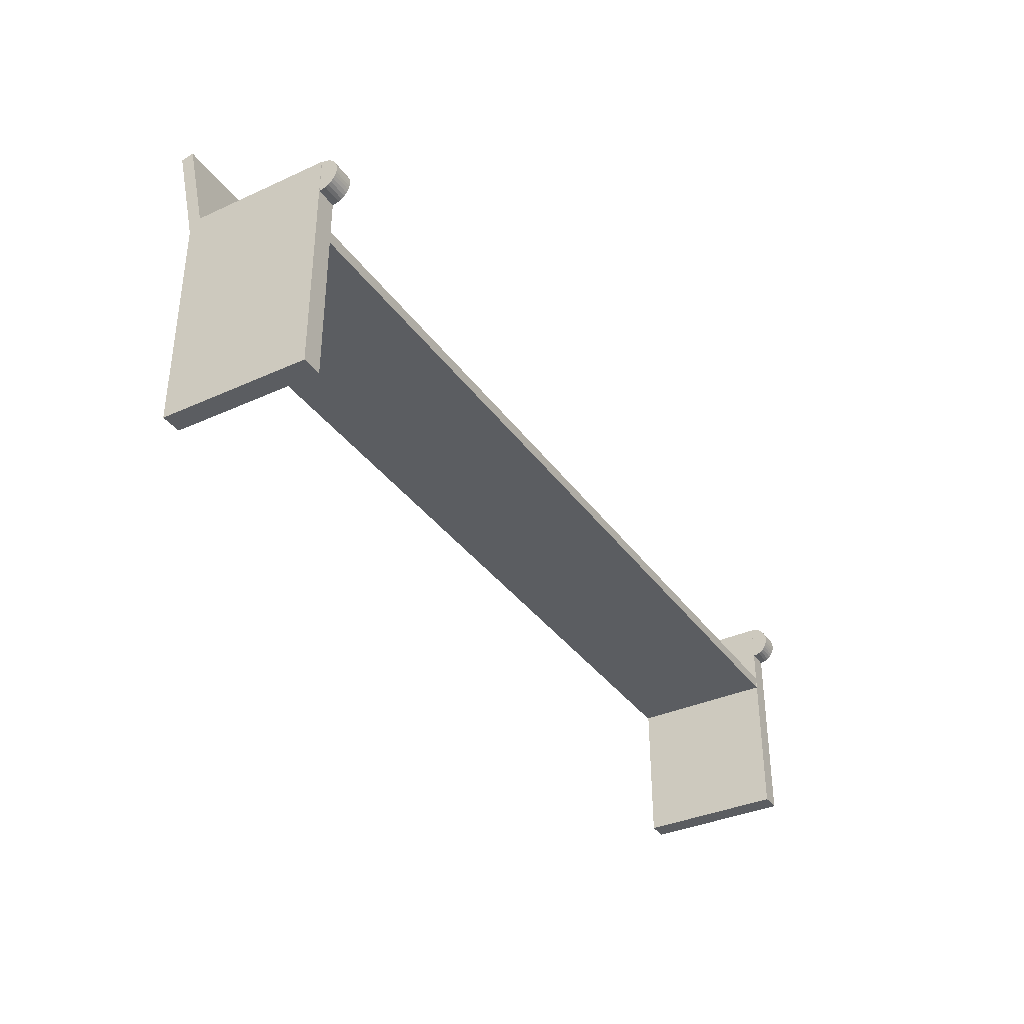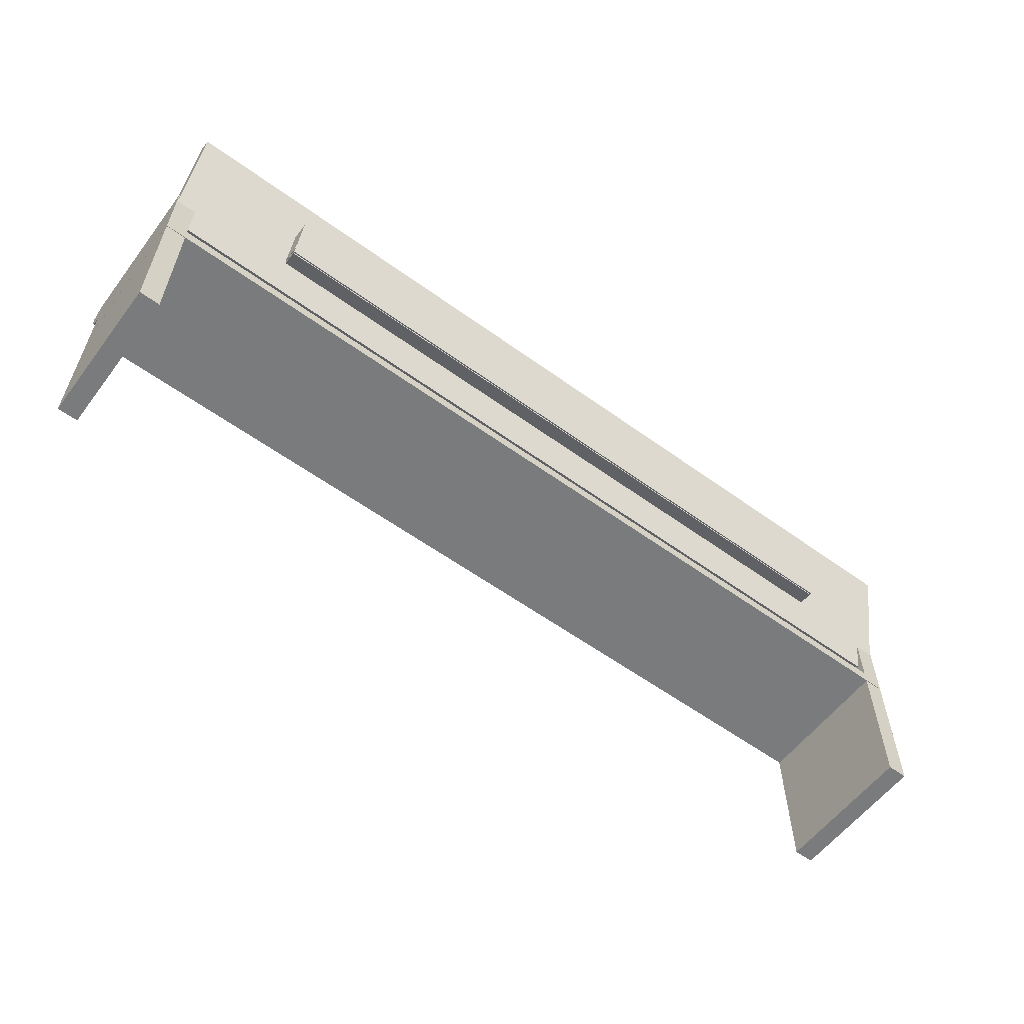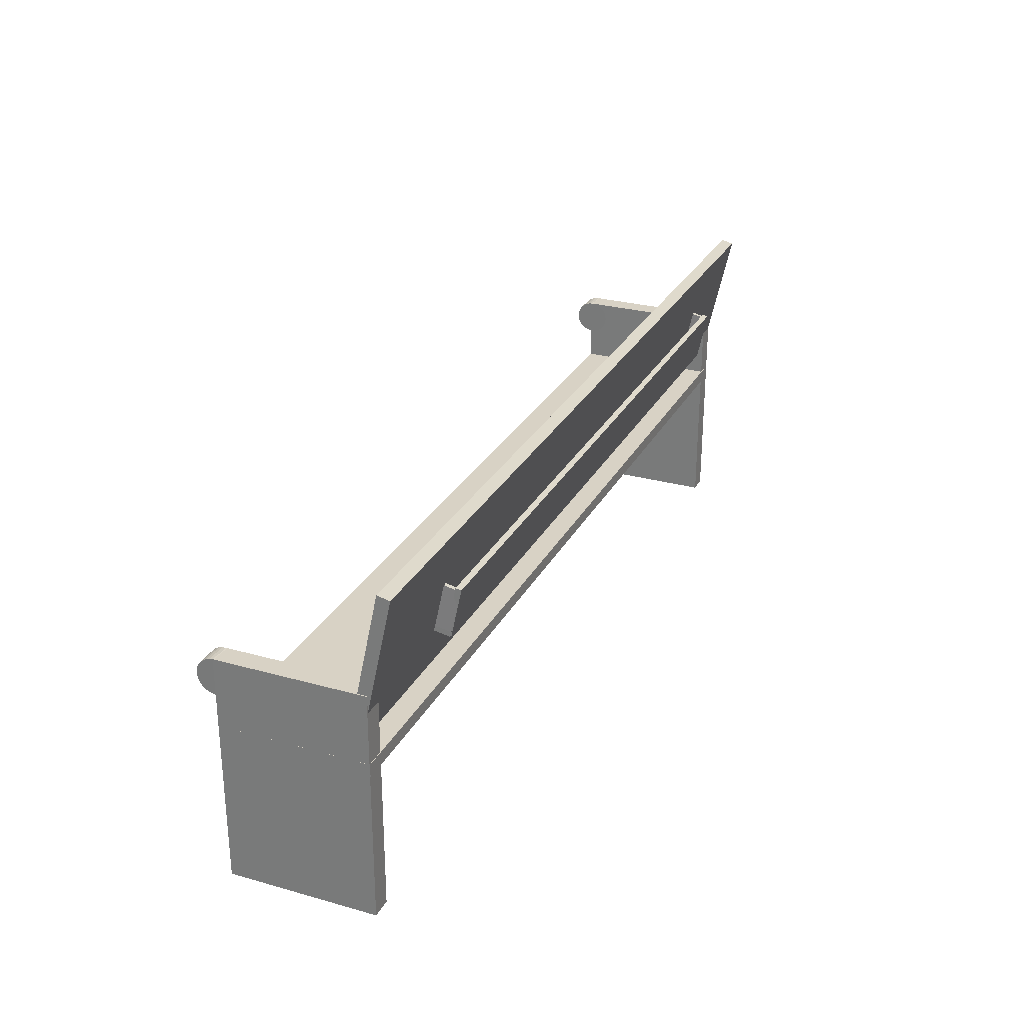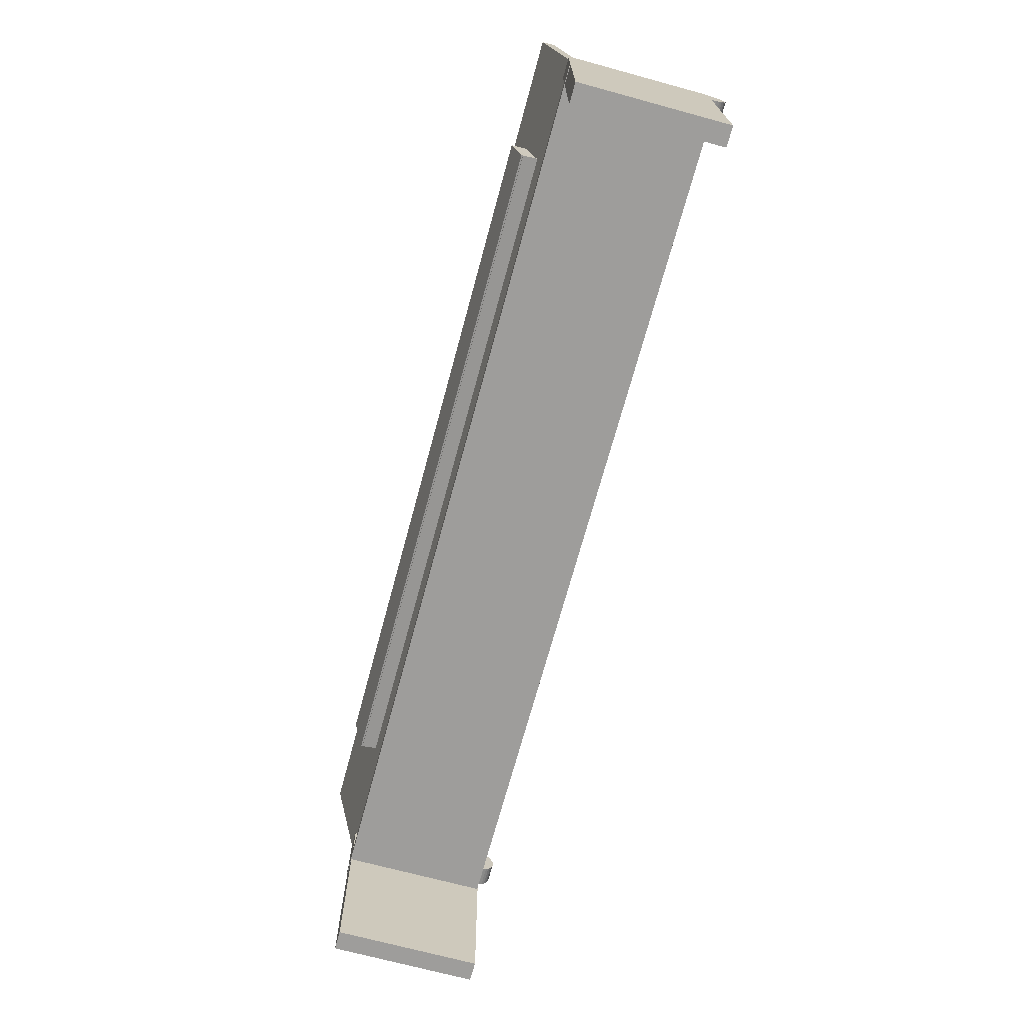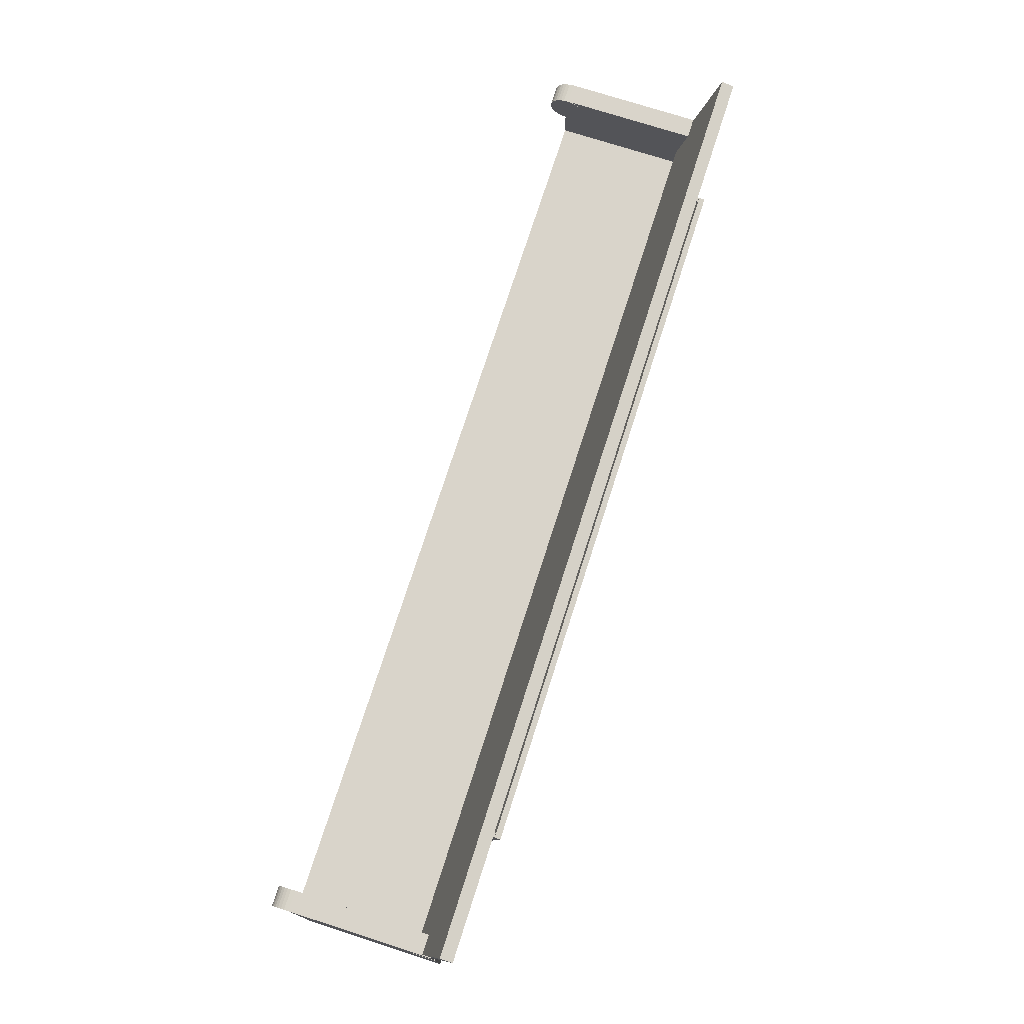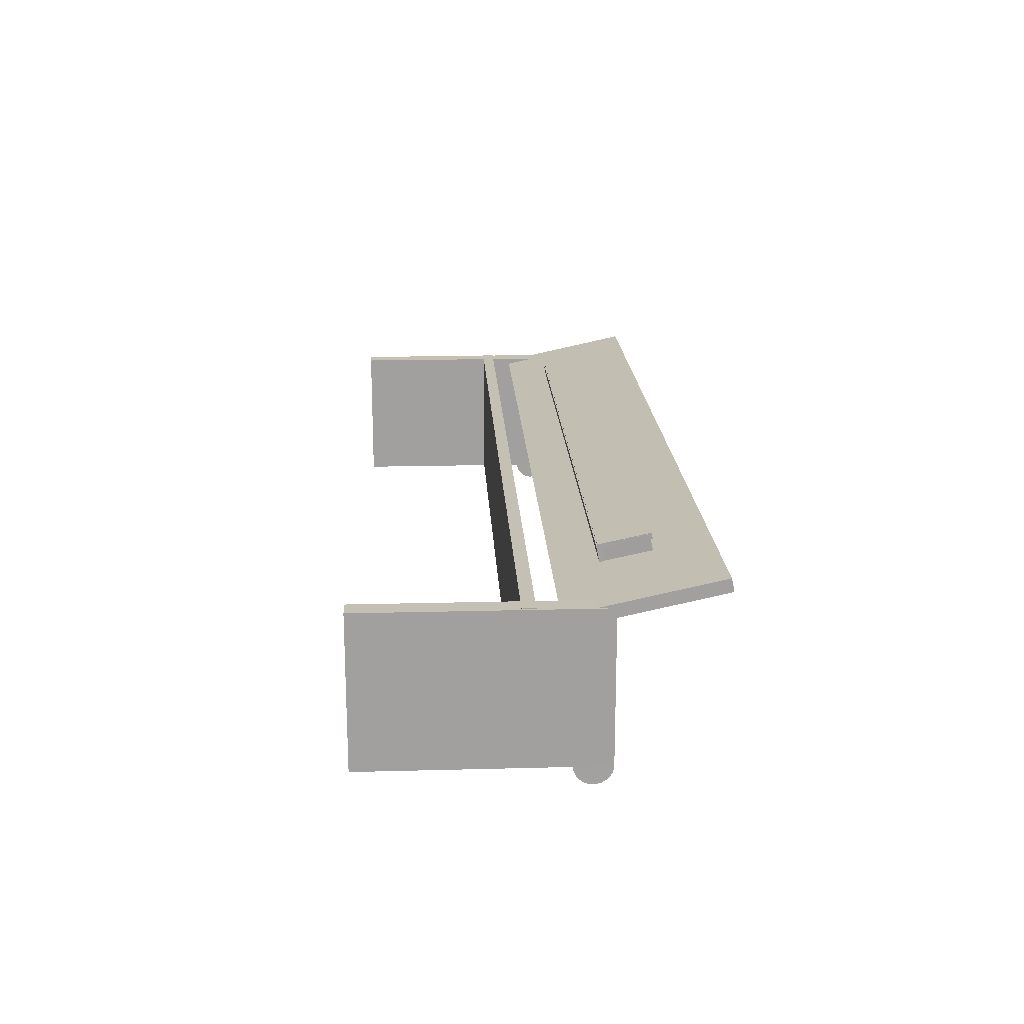
<metadata>
{"format":"obj","ext":"obj","renderer":"f3d","projection":"perspective","resolution":1024,"background":"white","views":[{"elev":-35.9,"azim":120.8,"up":"+Y"},{"elev":-58.3,"azim":-36.8,"up":"+Y"},{"elev":27.7,"azim":-66.9,"up":"+Y"},{"elev":-70.5,"azim":74.8,"up":"+Y"},{"elev":74.8,"azim":-72.2,"up":"+Y"},{"elev":18.4,"azim":87.1,"up":"+Z"}]}
</metadata>
<code>
o Cube.006_Cube.009
v 4.704 3.151 2.707
v 4.701 3.196 2.497
v 4.76 3.15 2.706
v 4.757 3.195 2.496
v 4.71 3.731 2.83
v 4.707 3.776 2.62
v 4.766 3.731 2.83
v 4.763 3.776 2.619
v -4.704 3.151 2.707
v -4.706 3.196 2.497
v -4.647 3.15 2.706
v -4.65 3.195 2.496
v -4.697 3.731 2.83
v -4.7 3.776 2.62
v -4.641 3.731 2.83
v -4.644 3.776 2.619
v -4.699 3.08 2.683
v -4.699 3.122 2.473
v -4.699 3.156 2.698
v -4.699 3.198 2.488
v 4.761 3.08 2.683
v 4.761 3.122 2.473
v 4.761 3.156 2.698
v 4.761 3.198 2.488
v -4.699 3.771 2.771
v -4.699 3.107 2.63
v -4.699 3.755 2.846
v -4.699 3.091 2.705
v 4.761 3.771 2.771
v 4.761 3.107 2.63
v 4.761 3.755 2.846
v 4.761 3.091 2.705
v -6.385 2.942 0.2043
v -6.111 2.944 0.2043
v -6.385 2.894 0.209
v -6.11 2.896 0.209
v -6.385 2.848 0.223
v -6.11 2.849 0.223
v -6.384 2.805 0.2458
v -6.11 2.807 0.2458
v -6.384 2.768 0.2764
v -6.109 2.769 0.2764
v -6.384 2.737 0.3136
v -6.109 2.739 0.3136
v -6.384 2.714 0.3562
v -6.109 2.716 0.3562
v -6.384 2.7 0.4023
v -6.109 2.702 0.4023
v -6.384 2.695 0.4503
v -6.109 2.697 0.4503
v -6.384 2.7 0.4983
v -6.109 2.702 0.4983
v -6.384 2.714 0.5445
v -6.109 2.716 0.5445
v -6.384 2.737 0.587
v -6.109 2.739 0.587
v -6.384 2.768 0.6243
v -6.109 2.769 0.6243
v -6.384 2.805 0.6549
v -6.11 2.807 0.6549
v -6.385 2.848 0.6776
v -6.11 2.849 0.6776
v -6.385 2.894 0.6916
v -6.11 2.896 0.6916
v -6.385 2.942 0.6964
v -6.111 2.944 0.6964
v -6.386 2.99 0.6916
v -6.111 2.992 0.6916
v -6.386 3.036 0.6776
v -6.111 3.038 0.6776
v -6.386 3.079 0.6549
v -6.111 3.081 0.6549
v -6.386 3.116 0.6243
v -6.112 3.118 0.6243
v -6.387 3.147 0.587
v -6.112 3.149 0.587
v -6.387 3.17 0.5445
v -6.112 3.172 0.5445
v -6.387 3.184 0.4983
v -6.112 3.186 0.4983
v -6.387 3.189 0.4503
v -6.112 3.191 0.4503
v -6.387 3.184 0.4023
v -6.112 3.186 0.4023
v -6.387 3.17 0.3562
v -6.112 3.172 0.3562
v -6.387 3.147 0.3136
v -6.112 3.149 0.3136
v -6.386 3.116 0.2764
v -6.112 3.118 0.2764
v -6.386 3.079 0.2458
v -6.111 3.081 0.2458
v -6.386 3.036 0.223
v -6.111 3.038 0.223
v -6.386 2.99 0.209
v -6.111 2.992 0.209
v 5.932 2.942 0.2043
v 6.206 2.944 0.2043
v 5.932 2.894 0.209
v 6.207 2.896 0.209
v 5.932 2.848 0.223
v 6.207 2.849 0.223
v 5.932 2.805 0.2458
v 6.207 2.807 0.2458
v 5.933 2.768 0.2764
v 6.207 2.769 0.2764
v 5.933 2.737 0.3136
v 6.208 2.739 0.3136
v 5.933 2.714 0.3562
v 6.208 2.716 0.3562
v 5.933 2.7 0.4023
v 6.208 2.702 0.4023
v 5.933 2.695 0.4503
v 6.208 2.697 0.4503
v 5.933 2.7 0.4983
v 6.208 2.702 0.4983
v 5.933 2.714 0.5445
v 6.208 2.716 0.5445
v 5.933 2.737 0.587
v 6.208 2.739 0.587
v 5.933 2.768 0.6243
v 6.207 2.769 0.6243
v 5.932 2.805 0.6549
v 6.207 2.807 0.6549
v 5.932 2.848 0.6776
v 6.207 2.849 0.6776
v 5.932 2.894 0.6916
v 6.207 2.896 0.6916
v 5.932 2.942 0.6964
v 6.206 2.944 0.6964
v 5.931 2.99 0.6916
v 6.206 2.992 0.6916
v 5.931 3.036 0.6776
v 6.206 3.038 0.6776
v 5.931 3.079 0.6549
v 6.205 3.081 0.6549
v 5.93 3.116 0.6243
v 6.205 3.118 0.6243
v 5.93 3.147 0.587
v 6.205 3.149 0.587
v 5.93 3.17 0.5445
v 6.205 3.172 0.5445
v 5.93 3.184 0.4983
v 6.205 3.186 0.4983
v 5.93 3.189 0.4503
v 6.205 3.191 0.4503
v 5.93 3.184 0.4023
v 6.205 3.186 0.4023
v 5.93 3.17 0.3562
v 6.205 3.172 0.3562
v 5.93 3.147 0.3136
v 6.205 3.149 0.3136
v 5.93 3.116 0.2764
v 6.205 3.118 0.2764
v 5.931 3.079 0.2458
v 6.205 3.081 0.2458
v 5.931 3.036 0.223
v 6.206 3.038 0.223
v 5.931 2.99 0.209
v 6.206 2.992 0.209
v -6.374 2.545 2.351
v -6.374 2.581 2.183
v -6.374 4.499 2.775
v -6.374 4.536 2.607
v 6.194 2.545 2.351
v 6.194 2.581 2.183
v 6.194 4.499 2.775
v 6.194 4.536 2.607
v -6.387 0.05858 2.44
v -6.387 3.188 2.44
v -6.387 0.05858 0.44
v -6.387 3.188 0.44
v -6.109 0.05858 2.44
v -6.109 3.188 2.44
v -6.109 0.05858 0.44
v -6.109 3.188 0.44
v 5.933 0.05858 2.44
v 5.933 3.188 2.44
v 5.933 0.05858 0.44
v 5.933 3.188 0.44
v 6.211 0.05858 2.44
v 6.211 3.188 2.44
v 6.211 0.05858 0.44
v 6.211 3.188 0.44
v -6.388 2.261 2.447
v -6.388 2.089 2.447
v -6.388 2.261 0.4471
v -6.388 2.089 0.4471
v 6.18 2.261 2.447
v 6.18 2.089 2.447
v 6.18 2.261 0.4471
v 6.18 2.089 0.4471
f 2 4 3 1
f 4 8 7 3
f 8 6 5 7
f 6 2 1 5
f 1 3 7 5
f 6 8 4 2
f 10 12 11 9
f 12 16 15 11
f 16 14 13 15
f 14 10 9 13
f 9 11 15 13
f 14 16 12 10
f 18 17 19 20
f 20 19 23 24
f 24 23 21 22
f 22 21 17 18
f 17 21 23 19
f 22 18 20 24
f 26 28 27 25
f 28 32 31 27
f 32 30 29 31
f 30 26 25 29
f 25 27 31 29
f 30 32 28 26
f 33 34 36 35
f 35 36 38 37
f 37 38 40 39
f 39 40 42 41
f 41 42 44 43
f 43 44 46 45
f 45 46 48 47
f 47 48 50 49
f 49 50 52 51
f 51 52 54 53
f 53 54 56 55
f 55 56 58 57
f 57 58 60 59
f 59 60 62 61
f 61 62 64 63
f 63 64 66 65
f 65 66 68 67
f 67 68 70 69
f 69 70 72 71
f 71 72 74 73
f 73 74 76 75
f 75 76 78 77
f 77 78 80 79
f 79 80 82 81
f 81 82 84 83
f 83 84 86 85
f 85 86 88 87
f 87 88 90 89
f 89 90 92 91
f 91 92 94 93
f 36 34 96 94 92 90 88 86 84 82 80 78 76 74 72 70 68 66 64 62 60 58 56 54 52 50 48 46 44 42 40 38
f 95 96 34 33
f 93 94 96 95
f 33 35 37 39 41 43 45 47 49 51 53 55 57 59 61 63 65 67 69 71 73 75 77 79 81 83 85 87 89 91 93 95
f 97 98 100 99
f 99 100 102 101
f 101 102 104 103
f 103 104 106 105
f 105 106 108 107
f 107 108 110 109
f 109 110 112 111
f 111 112 114 113
f 113 114 116 115
f 115 116 118 117
f 117 118 120 119
f 119 120 122 121
f 121 122 124 123
f 123 124 126 125
f 125 126 128 127
f 127 128 130 129
f 129 130 132 131
f 131 132 134 133
f 133 134 136 135
f 135 136 138 137
f 137 138 140 139
f 139 140 142 141
f 141 142 144 143
f 143 144 146 145
f 145 146 148 147
f 147 148 150 149
f 149 150 152 151
f 151 152 154 153
f 153 154 156 155
f 155 156 158 157
f 100 98 160 158 156 154 152 150 148 146 144 142 140 138 136 134 132 130 128 126 124 122 120 118 116 114 112 110 108 106 104 102
f 159 160 98 97
f 157 158 160 159
f 97 99 101 103 105 107 109 111 113 115 117 119 121 123 125 127 129 131 133 135 137 139 141 143 145 147 149 151 153 155 157 159
f 162 161 163 164
f 164 163 167 168
f 168 167 165 166
f 166 165 161 162
f 161 165 167 163
f 166 162 164 168
f 170 172 171 169
f 172 176 175 171
f 176 174 173 175
f 174 170 169 173
f 169 171 175 173
f 174 176 172 170
f 178 180 179 177
f 180 184 183 179
f 184 182 181 183
f 182 178 177 181
f 177 179 183 181
f 182 184 180 178
f 186 185 187 188
f 188 187 191 192
f 192 191 189 190
f 190 189 185 186
f 185 189 191 187
f 190 186 188 192
o NurbsPath
v 4.232 3.699 -0.8708
v 4.317 3.699 -0.8708
v 4.402 3.699 -0.8708
v 4.487 3.699 -0.8708
v 4.572 3.699 -0.8708
v 4.658 3.699 -0.8708
v 4.743 3.699 -0.8708
v 4.828 3.699 -0.8708
v 4.913 3.699 -0.8708
v 4.998 3.699 -0.8708
v 5.083 3.699 -0.8708
v 5.168 3.699 -0.8708
v 5.253 3.699 -0.8708
v 5.338 3.699 -0.8708
v 5.424 3.699 -0.8708
v 5.509 3.699 -0.8708
v 5.594 3.699 -0.8708
v 5.679 3.699 -0.8708
v 5.764 3.699 -0.8708
v 5.849 3.699 -0.8708
v 5.934 3.699 -0.8708
v 6.019 3.699 -0.8708
v 6.104 3.699 -0.8708
v 6.189 3.699 -0.8708
v 6.275 3.699 -0.8708
v 6.36 3.699 -0.8708
v 6.445 3.699 -0.8708
v 6.53 3.699 -0.8708
v 6.615 3.699 -0.8708
v 6.7 3.699 -0.8708
v 6.785 3.699 -0.8708
v 6.87 3.699 -0.8708
v 6.955 3.699 -0.8708
v 7.041 3.699 -0.8708
v 7.126 3.699 -0.8708
v 7.211 3.699 -0.8708
v 7.296 3.699 -0.8708
v 7.381 3.699 -0.8708
v 7.466 3.699 -0.8708
v 7.551 3.699 -0.8708
v 7.636 3.699 -0.8708
v 7.721 3.699 -0.8708
v 7.806 3.699 -0.8708
v 7.892 3.699 -0.8708
v 7.977 3.699 -0.8708
v 8.062 3.699 -0.8708
v 8.147 3.699 -0.8708
v 8.232 3.699 -0.8708
l 193 194
l 194 195
l 195 196
l 196 197
l 197 198
l 198 199
l 199 200
l 200 201
l 201 202
l 202 203
l 203 204
l 204 205
l 205 206
l 206 207
l 207 208
l 208 209
l 209 210
l 210 211
l 211 212
l 212 213
l 213 214
l 214 215
l 215 216
l 216 217
l 217 218
l 218 219
l 219 220
l 220 221
l 221 222
l 222 223
l 223 224
l 224 225
l 225 226
l 226 227
l 227 228
l 228 229
l 229 230
l 230 231
l 231 232
l 232 233
l 233 234
l 234 235
l 235 236
l 236 237
l 237 238
l 238 239
l 239 240

</code>
